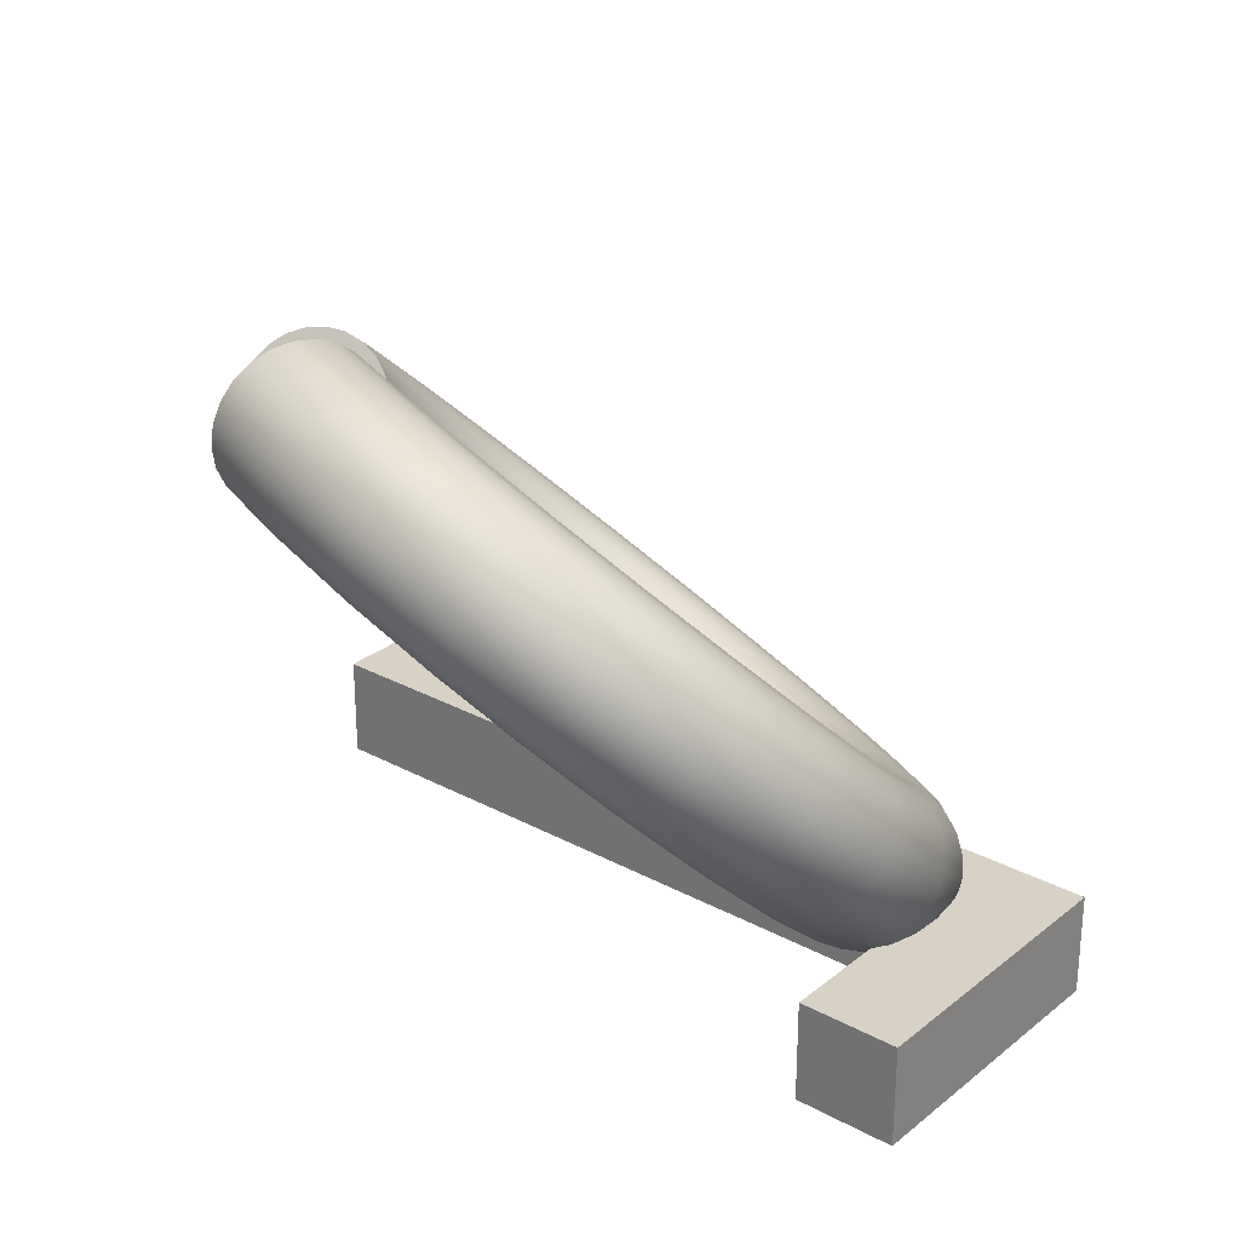
<metadata>
{"format":"obj","ext":"obj","renderer":"f3d","projection":"perspective","resolution":1024,"background":"white","views":[{"elev":27.3,"azim":-140.4,"up":"+Y"}]}
</metadata>
<code>
g Mesh1 Component_6_1 Model
v 403.8 20.5 -261.8
v 403.8 2.5 -261.8
v 421.8 2.5 -261.8
v 421.8 20.5 -261.8
f 1 2 3 4
v 403.8 20.5 -309.8
v 403.8 2.5 -309.8
f 2 1 5 6
v 294.3 20.5 -327.8
v 294.3 20.5 -362.3
v 276.3 20.5 -362.3
v 276.3 20.5 -309.8
v 421.8 20.5 -327.8
f 7 8 9 10 5 1 4 11
v 294.3 2.5 -327.8
v 294.3 2.5 -362.3
f 7 12 13 8
v 421.8 2.5 -327.8
f 11 14 12 7
f 4 3 14 11
v 276.3 2.5 -309.8
v 276.3 2.5 -362.3
f 15 16 13 12 14 3 2 6
f 15 10 9 16
f 6 5 10 15
f 9 8 13 16
g Mesh2 Component_9_1 Model
v 427.2 41.9 -314.2
v 424.5 40.96 -316.6
v 428 52.92 -328.7
v 430.9 54.48 -326.9
f 17 18 19 20
v 419.2 29.44 -303.5
v 416.8 29.11 -306.4
f 21 22 18 17
v 407.4 17.94 -295.5
v 405.6 18.18 -298.8
f 23 24 22 21
v 392.6 8.194 -290.8
v 391.6 8.915 -294.4
f 25 26 24 23
v 375.9 0.8641 -289.8
v 375.7 1.947 -293.4
f 27 28 26 25
v 358.3 -3.551 -292.5
v 359 -2.25 -295.9
f 29 30 28 27
v 341.1 -4.75 -298.7
v 342.6 -3.39 -301.8
f 31 32 30 29
v 325.5 -2.651 -307.9
v 327.8 -1.395 -310.6
f 33 34 32 31
v 312.5 2.602 -319.6
v 315.4 3.599 -321.7
f 35 36 34 33
v 302.9 10.65 -333
v 306.3 11.25 -334.5
f 37 38 36 35
v 297.5 20.95 -347.2
v 301.2 21.04 -347.9
f 39 40 38 37
v 296.7 32.79 -361.1
v 300.4 32.3 -361.1
f 41 42 40 39
v 300.4 45.38 -373.9
v 303.9 44.26 -373.3
f 43 44 42 41
v 308.4 57.84 -384.6
v 311.5 56.11 -383.5
f 45 46 44 43
v 320.2 69.34 -392.5
v 322.8 67.04 -391
f 47 48 46 45
v 335 79.08 -397.2
v 336.8 76.31 -395.5
f 49 50 48 47
v 351.7 86.41 -398.2
v 352.7 83.28 -396.4
f 51 52 50 49
v 369.3 90.83 -395.6
v 369.4 87.47 -393.9
f 53 54 52 51
v 385.6 91.96 -389.7
v 385.3 88.58 -388.2
f 55 56 54 53
v 384.5 102.8 -388.9
v 383.6 105.7 -386.9
v 382.5 108.1 -384.2
v 381.3 109.6 -381
v 380 110.2 -377.6
v 378.8 109.8 -374.1
v 377.7 108.4 -370.8
v 376.8 106.3 -368
v 376.2 103.4 -365.7
v 375.9 99.99 -364.2
v 375.9 96.33 -363.6
v 376.3 92.65 -363.9
v 376.9 89.2 -365.1
v 377.9 86.21 -367.1
v 379 83.88 -369.7
v 380.2 82.38 -372.9
v 381.5 81.8 -376.3
v 382.7 82.19 -379.8
v 383.8 83.52 -383.1
v 384.7 85.7 -385.9
v 385.6 95.62 -390.3
v 385.2 99.3 -390
f 57 58 59 60 61 62 63 64 65 66 67 68 69 70 71 72 73 74 75 76 56 55 77 78
v 367.4 101.6 -395
v 366.4 104.5 -393
f 58 57 79 80
v 368.2 98.12 -396.1
f 57 78 81 79
v 368.9 94.46 -396.3
f 78 77 82 81
f 77 55 53 82
v 350.6 89.86 -399.1
f 82 53 51 83
v 333.1 82.22 -398
f 83 51 49 84
v 317.7 72.06 -393.2
f 84 49 47 85
v 305.4 60.07 -384.9
f 85 47 45 86
v 297.1 47.08 -373.7
f 86 45 43 87
v 293.2 33.97 -360.4
f 87 43 41 88
v 294.1 21.62 -345.9
f 88 41 39 89
v 299.7 10.89 -331.1
f 89 39 37 90
v 309.7 2.498 -317.2
f 90 37 35 91
v 323.2 -2.978 -305
f 91 35 33 92
v 339.5 -5.166 -295.3
f 92 33 31 93
v 357.4 -3.916 -288.9
f 93 31 29 94
v 375.7 0.6858 -286.1
f 94 29 27 95
v 393.2 8.326 -287.2
f 95 27 25 96
v 408.6 18.48 -292
f 96 25 23 97
v 420.9 30.47 -300.3
f 97 23 21 98
v 429.3 43.46 -311.5
f 98 21 17 99
v 433.1 56.57 -324.8
f 99 17 20 100
v 430 66.33 -340.9
v 432.2 68.92 -339.3
f 100 20 101 102
v 427.2 64.18 -341.9
f 20 19 103 101
v 424.6 52 -329.9
v 423.8 62.63 -342.4
f 19 104 105 103
v 421.2 40.7 -318.4
f 18 106 104 19
v 414 29.51 -308.8
f 22 107 106 18
v 403.4 19.19 -301.7
f 24 108 107 22
v 390.2 10.44 -297.5
f 26 109 108 24
v 375.2 3.86 -296.6
f 28 110 109 26
v 359.4 -0.1034 -298.9
f 30 111 110 28
v 344 -1.18 -304.5
f 32 112 111 30
v 329.9 0.7043 -312.8
f 34 113 112 32
v 318.2 5.42 -323.3
f 36 114 113 34
v 309.7 12.65 -335.4
f 38 115 114 36
v 304.8 21.89 -348.1
f 40 116 115 38
v 304.1 32.53 -360.6
f 42 117 116 40
v 307.4 43.82 -372
f 44 118 117 42
v 314.6 55.01 -381.6
f 46 119 118 44
v 325.2 65.33 -388.8
f 48 120 119 46
v 338.5 74.08 -393
f 50 121 120 48
v 353.5 80.66 -393.9
f 52 122 121 50
v 369.3 84.63 -391.5
f 54 123 122 52
f 56 76 123 54
v 368.8 82.48 -388.5
f 76 75 124 123
v 368.2 81.18 -385
f 75 74 125 124
v 367.3 80.81 -381.4
f 74 73 126 125
v 366.3 81.41 -377.9
f 73 72 127 126
v 365.2 82.92 -374.7
f 72 71 128 127
v 364.2 85.25 -372
f 71 70 129 128
v 363.2 88.24 -370
f 70 69 130 129
v 362.4 91.68 -368.9
f 69 68 131 130
v 361.7 95.34 -368.7
f 68 67 132 131
v 361.3 98.98 -369.5
f 67 66 133 132
v 361.2 102.3 -371.1
f 66 65 134 133
v 361.4 105.2 -373.5
f 65 64 135 134
v 361.8 107.3 -376.6
f 64 63 136 135
v 362.4 108.6 -380
f 63 62 137 136
v 363.3 109 -383.6
f 62 61 138 137
v 364.3 108.4 -387.1
f 61 60 139 138
v 365.4 106.9 -390.4
f 60 59 140 139
f 59 58 80 140
v 347.1 99.68 -396
v 346.1 102 -393.3
f 140 80 141 142
v 348.2 96.73 -397.9
f 80 79 143 141
v 349.4 93.37 -399
f 79 81 144 143
f 81 82 83 144
v 331.4 85.5 -397.9
f 144 83 84 145
v 315.5 75.02 -392.9
f 145 84 85 146
v 302.8 62.66 -384.3
f 146 85 86 147
v 294.2 49.27 -372.8
f 147 86 87 148
v 290.2 35.74 -359.1
f 148 87 88 149
v 291.1 23.01 -344.1
f 149 88 89 150
v 296.9 11.94 -328.9
f 150 89 90 151
v 307.2 3.292 -314.5
f 151 90 91 152
v 321.2 -2.354 -301.9
f 152 91 92 153
v 338 -4.61 -292
f 153 92 93 154
v 356.5 -3.321 -285.3
f 154 93 94 155
v 375.3 1.424 -282.5
f 155 94 95 156
v 393.3 9.302 -283.6
f 156 95 96 157
v 409.2 19.78 -288.6
f 157 96 97 158
v 421.9 32.13 -297.1
f 158 97 98 159
v 430.5 45.53 -308.7
f 159 98 99 160
v 434.5 59.06 -322.4
f 160 99 100 161
v 433.6 71.79 -337.3
f 161 100 102 162
v 429.9 73.29 -345.3
v 431.2 76.32 -343.6
f 162 102 163 164
v 427.9 70.48 -346.6
f 102 101 165 163
v 425.1 68.08 -347.3
f 101 103 166 165
v 421.9 66.25 -347.4
f 103 105 167 166
v 420.2 61.78 -342.3
v 418.4 65.13 -346.9
f 105 168 169 167
v 420.9 51.77 -330.5
f 104 170 168 105
v 417.8 41.14 -319.7
f 106 171 170 104
v 411 30.61 -310.6
f 107 172 171 106
v 401 20.9 -303.9
f 108 173 172 107
v 388.5 12.67 -300
f 109 174 173 108
v 374.4 6.474 -299.1
f 110 175 174 109
v 359.6 2.744 -301.4
f 111 176 175 110
v 345 1.731 -306.6
f 112 177 176 111
v 331.8 3.504 -314.4
f 113 178 177 112
v 320.8 7.942 -324.3
f 114 179 178 113
v 312.8 14.74 -335.6
f 115 180 179 114
v 308.2 23.44 -347.6
f 116 181 180 115
v 307.5 33.45 -359.3
f 117 182 181 116
v 310.6 44.08 -370.1
f 118 183 182 117
v 317.4 54.61 -379.2
f 119 184 183 118
v 327.4 64.32 -385.9
f 120 185 184 119
v 339.9 72.56 -389.8
f 121 186 185 120
v 354 78.75 -390.7
f 122 187 186 121
f 123 124 187 122
v 354.2 77.67 -387.1
f 124 125 188 187
v 354.1 77.49 -383.4
f 125 126 189 188
v 353.7 78.23 -379.8
f 126 127 190 189
v 352.9 79.83 -376.5
f 127 128 191 190
v 352 82.19 -373.8
f 128 129 192 191
v 350.9 85.15 -371.9
f 129 130 193 192
v 349.7 88.5 -370.8
f 130 131 194 193
v 348.5 92.02 -370.7
f 131 132 195 194
v 347.4 95.46 -371.6
f 132 133 196 195
v 346.4 98.6 -373.4
f 133 134 197 196
v 345.6 101.2 -375.9
f 134 135 198 197
v 345.1 103.1 -379.1
f 135 136 199 198
v 344.9 104.2 -382.7
f 136 137 200 199
v 345 104.4 -386.4
f 137 138 201 200
v 345.4 103.6 -390
f 138 139 202 201
f 139 140 142 202
v 327.8 94.02 -392.1
v 327.4 95.77 -388.9
f 202 142 203 204
v 328.6 91.6 -394.8
f 142 141 205 203
v 329.9 88.7 -396.8
f 141 143 206 205
f 143 144 145 206
v 313.7 78.02 -391.7
f 206 145 146 207
v 300.7 65.43 -383
f 207 146 147 208
v 292 51.78 -371.2
f 208 147 148 209
v 287.9 38 -357.3
f 209 148 149 210
v 288.8 25.03 -342
f 210 149 150 211
v 294.7 13.75 -326.5
f 211 150 151 212
v 305.2 4.932 -311.9
f 212 151 152 213
v 319.4 -0.8213 -299
f 213 152 153 214
v 336.6 -3.12 -288.9
f 214 153 154 215
v 355.4 -1.807 -282.1
f 215 154 155 216
v 374.6 3.029 -279.2
f 216 155 156 217
v 392.9 11.06 -280.3
f 217 156 157 218
v 409.1 21.73 -285.4
f 218 157 158 219
v 422.1 34.32 -294.1
f 219 158 159 220
v 430.8 47.97 -305.9
f 220 159 160 221
v 434.9 61.75 -319.9
f 221 160 161 222
v 434 74.73 -335.1
f 222 161 162 223
v 431.5 79.37 -341.5
f 223 162 164 224
v 431 82.22 -339.2
v 414.9 64.79 -345.8
v 411.6 65.24 -344.2
v 408.7 66.46 -342.2
v 406.4 68.37 -339.9
v 405 70.84 -337.6
v 404.4 73.69 -335.3
v 404.7 76.74 -333.2
v 406 79.77 -331.5
v 408 82.58 -330.2
v 410.8 84.98 -329.5
v 414 86.8 -329.4
v 417.5 87.93 -329.9
v 421 88.27 -331
v 424.4 87.82 -332.6
v 427.2 86.6 -334.6
v 429.5 84.69 -336.8
f 225 224 164 163 165 166 167 169 226 227 228 229 230 231 232 233 234 235 236 237 238 239 240 241
v 433.4 77.54 -332.8
f 242 223 224 225
v 434.4 64.49 -317.4
f 243 222 223 242
v 430.3 50.62 -303.4
f 244 221 222 243
v 421.4 36.88 -291.5
f 245 220 221 244
v 408.4 24.21 -282.8
f 246 219 220 245
v 392.1 13.47 -277.6
f 247 218 219 246
v 373.7 5.39 -276.5
f 248 217 218 247
v 354.3 0.524 -279.4
f 249 216 217 248
v 335.4 -0.7975 -286.2
f 250 215 216 249
v 318.2 1.516 -296.4
f 251 214 215 250
v 303.8 7.306 -309.4
f 252 213 214 251
v 293.3 16.18 -324.1
f 253 212 213 252
v 287.4 27.53 -339.7
f 254 211 212 253
v 286.4 40.58 -355.1
f 255 210 211 254
v 290.5 54.45 -369.1
f 256 209 210 255
v 299.3 68.19 -380.9
f 257 208 209 256
v 312.3 80.86 -389.7
f 258 207 208 257
f 205 206 207 258
v 311.6 83.34 -387.1
f 203 205 258 259
v 298.7 70.75 -378.3
f 259 258 257 260
v 289.9 57.1 -366.6
f 260 257 256 261
v 285.8 43.32 -352.6
f 261 256 255 262
v 286.8 30.35 -337.4
f 262 255 254 263
v 292.7 19.07 -321.9
f 263 254 253 264
v 303.1 10.25 -307.2
f 264 253 252 265
v 317.4 4.498 -294.4
f 265 252 251 266
v 334.5 2.199 -284.2
f 266 251 250 267
v 353.3 3.512 -277.5
f 267 250 249 268
v 372.6 8.347 -274.5
f 268 249 248 269
v 390.9 16.38 -275.7
f 269 248 247 270
v 407.1 27.05 -280.8
f 270 247 246 271
v 420 39.64 -289.5
f 271 246 245 272
v 428.8 53.29 -301.2
f 272 245 244 273
v 432.9 67.07 -315.2
f 273 244 243 274
v 431.9 80.05 -330.5
f 274 243 242 275
f 275 242 225 241
v 429.6 82.06 -328.4
f 276 275 241 240
v 430.5 69.33 -313.4
f 277 274 275 276
v 426.6 55.81 -299.7
f 278 273 274 277
v 417.9 42.41 -288.1
f 279 272 273 278
v 405.2 30.05 -279.6
f 280 271 272 279
v 389.4 19.58 -274.6
f 281 270 271 280
v 371.4 11.7 -273.5
f 282 269 270 281
v 352.5 6.954 -276.3
f 283 268 269 282
v 334 5.665 -283
f 284 267 268 283
v 317.2 7.921 -292.9
f 285 266 267 284
v 303.2 13.57 -305.5
f 286 265 266 285
v 293 22.22 -319.9
f 287 264 265 286
v 287.2 33.29 -335.1
f 288 263 264 287
v 286.3 46.02 -350.1
f 289 262 263 288
v 290.3 59.54 -363.8
f 290 261 262 289
v 298.9 72.94 -375.3
f 291 260 261 290
v 311.6 85.3 -383.9
f 292 259 260 291
f 204 203 259 292
v 327.6 96.75 -385.3
v 312.2 86.59 -380.5
f 293 204 292 294
f 201 202 204 293
v 328.2 96.88 -381.6
f 200 201 293 295
v 313.4 87.13 -377
f 295 293 294 296
v 299.9 74.61 -372.2
v 301.6 75.64 -369
f 296 294 297 298
f 294 292 291 297
v 291.5 61.61 -361
f 297 291 290 299
v 287.6 48.5 -347.7
f 299 290 289 300
v 288.5 36.15 -333.2
f 300 289 288 301
v 294.1 25.42 -318.4
f 301 288 287 302
v 304.1 17.03 -304.5
f 302 287 286 303
v 317.7 11.55 -292.3
f 303 286 285 304
v 334 9.366 -282.6
f 304 285 284 305
v 351.9 10.62 -276.2
f 305 284 283 306
v 370.2 15.22 -273.4
f 306 283 282 307
v 387.6 22.86 -274.5
f 307 282 281 308
v 403 33.01 -279.3
f 308 281 280 309
v 415.3 45 -287.6
f 309 280 279 310
v 423.7 57.99 -298.8
f 310 279 278 311
v 427.5 71.11 -312.1
f 311 278 277 312
v 426.6 83.45 -326.6
f 312 277 276 313
f 313 276 240 239
v 423.2 84.12 -325.3
f 314 313 239 238
v 424.1 72.28 -311.4
f 315 312 313 314
v 420.4 59.7 -298.6
f 316 311 312 315
v 412.3 47.23 -287.9
f 317 310 311 316
v 400.5 35.74 -279.9
f 318 309 310 317
v 385.8 25.99 -275.3
f 319 308 309 318
v 369 18.66 -274.2
f 320 307 308 319
v 351.5 14.25 -276.9
f 321 306 307 320
v 334.3 13.05 -283.1
f 322 305 306 321
v 318.6 15.15 -292.4
f 323 304 305 322
v 305.6 20.4 -304.1
f 324 303 304 323
v 296.1 28.45 -317.5
f 325 302 303 324
v 290.7 38.75 -331.6
f 326 301 302 325
v 289.8 50.59 -345.5
f 327 300 301 326
v 293.6 63.17 -358.3
f 328 299 300 327
f 298 297 299 328
v 303.9 75.96 -366.1
v 296.3 64.11 -355.9
f 329 298 328 330
v 315.1 86.89 -373.7
f 331 296 298 329
v 329.2 96.16 -378.1
f 332 295 296 331
f 199 200 295 332
v 330.6 94.63 -375
f 198 199 332 333
v 317.3 85.88 -370.8
f 333 332 331 334
v 306.7 75.56 -363.7
f 334 331 329 335
v 299.5 64.37 -354
f 335 329 330 336
v 292.8 52.15 -343.8
v 296.2 53.08 -342.6
f 336 330 337 338
f 330 328 327 337
v 293.6 40.89 -330.6
f 337 327 326 339
v 298.7 31.1 -317.1
f 339 326 325 340
v 307.8 23.45 -304.4
f 340 325 324 341
v 320.1 18.45 -293.2
f 341 324 323 342
v 335 16.46 -284.4
f 342 323 322 343
v 351.3 17.6 -278.6
f 343 322 321 344
v 368 21.8 -276
f 344 321 320 345
v 383.9 28.77 -277
f 345 320 319 346
v 398 38.03 -281.4
f 346 319 318 347
v 409.2 48.96 -289
f 347 318 317 348
v 416.8 60.81 -299.2
f 348 317 316 349
v 420.4 72.77 -311.3
f 349 316 315 350
v 419.5 84.03 -324.6
f 350 315 314 351
f 351 314 238 237
v 415.9 83.18 -324.4
f 352 351 237 236
v 416.7 72.55 -311.9
f 353 350 351 352
v 413.4 61.25 -300.5
f 354 349 350 353
v 406.1 50.06 -290.8
f 355 348 349 354
v 395.6 39.74 -283.7
f 356 347 348 355
v 382.3 30.99 -279.5
f 357 346 347 356
v 367.3 24.41 -278.6
f 358 345 346 357
v 351.5 20.45 -281
f 359 344 345 358
v 336.1 19.37 -286.5
f 360 343 344 359
v 322 21.25 -294.8
f 361 342 343 360
v 310.3 25.97 -305.4
f 362 341 342 361
v 301.8 33.2 -317.4
f 363 340 341 362
v 297 42.44 -330.1
f 364 339 340 363
f 338 337 339 364
v 299.9 53.3 -342
v 300.6 43.29 -330.2
f 365 338 364 366
v 303 63.93 -352.8
f 367 336 338 365
v 309.8 74.46 -361.8
f 368 335 336 367
v 319.8 84.17 -368.5
f 369 334 335 368
v 332.2 92.41 -372.5
f 370 333 334 369
f 197 198 333 370
v 334 89.63 -370.8
f 196 197 370 371
v 322.3 81.88 -367.1
f 371 370 369 372
v 312.9 72.73 -360.7
f 372 369 368 373
v 306.5 62.82 -352.2
f 373 368 367 374
v 303.6 52.81 -342
f 374 367 365 375
v 304.3 43.39 -331
f 375 365 366 376
v 305.1 34.59 -318.3
v 308.5 35.19 -319.7
f 376 366 377 378
f 366 364 363 377
v 313.2 27.79 -307
f 377 363 362 379
v 324.2 23.35 -297.1
f 379 362 361 380
v 337.4 21.58 -289.2
f 380 361 360 381
v 351.9 22.59 -284
f 381 360 359 382
v 366.8 26.32 -281.8
f 382 359 358 383
v 380.9 32.52 -282.6
f 383 358 357 384
v 393.4 40.75 -286.6
f 384 357 356 385
v 403.4 50.46 -293.3
f 385 356 355 386
v 410.1 60.99 -302.3
f 386 355 354 387
v 413.3 71.62 -313.1
f 387 354 353 388
v 412.5 81.63 -324.9
f 388 353 352 389
f 389 352 236 235
v 409.7 79.48 -325.9
f 390 389 235 234
v 410.4 70.06 -314.9
f 391 388 389 390
v 407.4 60.05 -304.7
f 392 387 388 391
v 401 50.14 -296.2
f 393 386 387 392
v 391.6 40.99 -289.9
f 394 385 386 393
v 379.9 33.24 -286.1
f 395 384 385 394
v 366.6 27.41 -285.3
f 396 383 384 395
v 352.6 23.89 -287.4
f 397 382 383 396
v 338.9 22.94 -292.4
f 398 381 382 397
v 326.5 24.61 -299.7
f 399 380 381 398
v 316.1 28.79 -309.1
f 400 379 380 399
f 378 377 379 400
v 311.7 34.96 -321.6
v 318.9 28.89 -311.5
f 401 378 400 402
v 307.7 42.71 -332.3
f 403 376 378 401
v 307 51.63 -342.7
f 404 375 376 403
v 309.8 61.11 -352.4
f 405 374 375 404
v 315.9 70.5 -360.4
f 406 373 374 405
v 324.8 79.16 -366.4
f 407 372 373 406
v 335.9 86.5 -369.9
f 408 371 372 407
f 195 196 371 408
v 337.6 83.22 -370.1
f 194 195 408 409
v 327 76.2 -366.7
f 409 408 407 410
v 318.5 67.91 -361
f 410 407 406 411
v 312.7 58.93 -353.2
f 411 406 405 412
v 310 49.86 -344
f 412 405 404 413
v 310.7 41.32 -334
f 413 404 403 414
v 314.5 33.9 -323.8
f 414 403 401 415
v 321.4 28.1 -314.2
f 415 401 402 416
v 328.7 24.94 -302.7
v 330.8 24.31 -305.7
f 416 402 417 418
f 402 400 399 417
v 340.5 23.36 -295.7
f 417 399 398 419
v 353.5 24.26 -291.1
f 419 398 397 420
v 366.7 27.58 -289.1
f 420 397 396 421
v 379.3 33.11 -289.8
f 421 396 395 422
v 390.4 40.45 -293.3
f 422 395 394 423
v 399.3 49.1 -299.3
f 423 394 393 424
v 405.3 58.49 -307.4
f 424 393 392 425
v 408.1 67.97 -317
f 425 392 391 426
v 407.5 76.89 -327.5
f 426 391 390 427
f 427 390 234 233
v 406.1 74.03 -329.5
f 428 427 233 232
v 406.8 65.49 -319.4
f 429 426 427 428
v 404.1 56.42 -310.2
f 430 425 426 429
v 398.3 47.44 -302.5
f 431 424 425 430
v 389.8 39.15 -296.8
f 432 423 424 431
v 379.2 32.13 -293.4
f 433 422 423 432
v 367.1 26.85 -292.7
f 434 421 422 433
v 354.4 23.66 -294.6
f 435 420 421 434
v 342.1 22.8 -299
f 436 419 420 435
f 418 417 419 436
v 332.5 22.78 -308.6
v 343.5 21.31 -302.1
f 437 418 436 438
v 323.4 26.46 -316.8
f 439 416 418 437
v 316.7 32.1 -326.2
f 440 415 416 439
v 313 39.31 -336.1
f 441 414 415 440
v 312.4 47.6 -345.9
f 442 413 414 441
v 315 56.41 -354.8
f 443 412 413 442
v 320.6 65.14 -362.3
f 444 411 412 443
v 328.8 73.19 -367.9
f 445 410 411 444
v 339.2 80.02 -371.1
f 446 409 410 445
f 193 194 409 446
v 340.4 77.11 -373.1
f 192 193 446 447
v 330.2 70.35 -369.9
f 447 446 445 448
v 322 62.38 -364.4
f 448 445 444 449
v 316.4 53.74 -356.9
f 449 444 443 450
v 313.8 45.02 -348.1
f 450 443 442 451
v 314.4 36.81 -338.4
f 451 442 441 452
v 318.2 29.67 -328.6
f 452 441 440 453
v 324.8 24.09 -319.3
f 453 440 439 454
v 333.8 20.44 -311.2
f 454 439 437 455
v 344.7 18.99 -304.8
f 455 437 438 456
v 355.5 22.15 -297.8
v 356.6 19.82 -300.5
f 456 438 457 458
f 438 436 435 457
v 367.8 25.24 -296
f 457 435 434 459
v 379.5 30.37 -296.7
f 459 434 433 460
v 389.9 37.2 -299.9
f 460 433 432 461
v 398.1 45.25 -305.5
f 461 432 431 462
v 403.8 53.98 -313
f 462 431 430 463
v 406.4 62.79 -322
f 463 430 429 464
v 405.7 71.08 -331.7
f 464 429 428 465
f 465 428 232 231
v 406.3 68.27 -334
f 466 465 231 230
v 406.9 60.06 -324.4
f 467 464 465 466
v 404.3 51.33 -315.6
f 468 463 464 467
v 398.8 42.69 -308.1
f 469 462 463 468
v 390.6 34.72 -302.6
f 470 461 462 469
v 380.3 27.96 -299.4
f 471 460 461 470
v 368.7 22.88 -298.7
f 472 459 460 471
f 458 457 459 472
v 357.6 16.83 -302.5
v 369.9 19.92 -300.6
f 473 458 472 474
v 345.5 15.99 -306.8
f 475 456 458 473
v 334.6 17.46 -313.3
f 476 455 456 475
v 325.4 21.14 -321.5
f 477 454 455 476
v 318.8 26.78 -330.9
f 478 453 454 477
v 315 33.99 -340.8
f 479 452 453 478
v 314.4 42.28 -350.5
f 480 451 452 479
v 317 51.09 -359.5
f 481 450 451 480
v 322.6 59.82 -367
f 482 449 450 481
v 330.9 67.87 -372.5
f 483 448 449 482
v 341.2 74.7 -375.8
f 484 447 448 483
f 191 192 447 484
v 341.6 72.94 -379.1
f 190 191 484 485
v 330.9 65.92 -375.7
f 485 484 483 486
v 322.4 57.63 -370
f 486 483 482 487
v 316.7 48.65 -362.2
f 487 482 481 488
v 314 39.58 -353
f 488 481 480 489
v 314.6 31.05 -343
f 489 480 479 490
v 318.5 23.63 -332.8
f 490 479 478 491
v 325.4 17.82 -323.2
f 491 478 477 492
v 334.7 14.04 -314.7
f 492 477 476 493
v 346 12.53 -308
f 493 476 475 494
v 358.4 13.39 -303.6
f 494 475 473 495
v 371 16.57 -301.7
f 495 473 474 496
v 381.6 25.06 -301.3
v 383.1 21.85 -302.4
f 496 474 497 498
f 474 472 471 497
v 391.9 31.88 -304.6
f 497 471 470 499
v 400.2 39.93 -310.2
f 499 470 469 500
v 405.8 48.66 -317.7
f 500 469 468 501
v 408.4 57.47 -326.6
f 501 468 467 502
v 407.8 65.77 -336.4
f 502 467 466 503
f 503 466 230 229
v 410.1 63.75 -338.5
f 504 503 229 228
v 410.7 55.21 -328.4
f 505 502 503 504
v 408 46.15 -319.2
f 506 501 502 505
v 402.3 37.16 -311.5
f 507 500 501 506
v 393.8 28.88 -305.8
f 508 499 500 507
f 498 497 499 508
v 384.9 18.57 -302.5
v 396 25.91 -306
f 509 498 508 510
v 372.3 13.05 -301.8
f 511 496 498 509
v 359 9.728 -303.8
f 512 495 496 511
v 346.1 8.825 -308.4
f 513 494 495 512
v 334.3 10.41 -315.4
f 514 493 494 513
v 324.5 14.36 -324.2
f 515 492 493 514
v 317.3 20.43 -334.3
f 516 491 492 515
v 313.3 28.18 -345
f 517 490 491 516
v 312.6 37.1 -355.5
f 518 489 490 517
v 315.4 46.58 -365.1
f 519 488 489 518
v 321.5 55.97 -373.1
f 520 487 488 519
v 330.3 64.63 -379.1
f 521 486 487 520
v 341.5 71.97 -382.6
f 522 485 486 521
f 189 190 485 522
v 340.9 71.84 -386.3
f 188 189 522 523
v 329.1 64.08 -382.6
f 523 522 521 524
v 319.7 54.94 -376.3
f 524 521 520 525
v 313.4 45.02 -367.8
f 525 520 519 526
v 310.4 35.01 -357.6
f 526 519 518 527
v 311.1 25.59 -346.5
f 527 518 517 528
v 315.4 17.4 -335.3
f 528 517 516 529
v 323 10.99 -324.6
f 529 516 515 530
v 333.3 6.813 -315.3
f 530 515 514 531
v 345.8 5.143 -307.9
f 531 514 513 532
v 359.4 6.097 -303
f 532 513 512 533
v 373.4 9.609 -300.9
f 533 512 511 534
v 386.7 15.44 -301.7
f 534 511 509 535
v 398.5 23.19 -305.4
f 535 509 510 536
v 404.9 34.57 -312
v 407.9 32.34 -311.8
f 536 510 537 538
f 510 508 507 537
v 410.9 43.96 -320.1
f 537 507 506 539
v 413.7 53.44 -329.7
f 539 506 505 540
v 413.1 62.36 -340.2
f 540 505 504 541
f 541 504 228 227
v 416.5 61.69 -341.5
f 542 541 227 226
v 417.2 52.27 -330.4
f 543 540 541 542
v 414.2 42.26 -320.3
f 544 539 540 543
f 538 537 539 544
f 172 538 544 171
f 173 536 538 172
f 174 535 536 173
f 175 534 535 174
f 176 533 534 175
f 177 532 533 176
f 178 531 532 177
f 179 530 531 178
f 180 529 530 179
f 181 528 529 180
f 182 527 528 181
f 183 526 527 182
f 184 525 526 183
f 185 524 525 184
f 186 523 524 185
f 187 188 523 186
f 171 544 543 170
f 170 543 542 168
f 168 542 226 169

</code>
